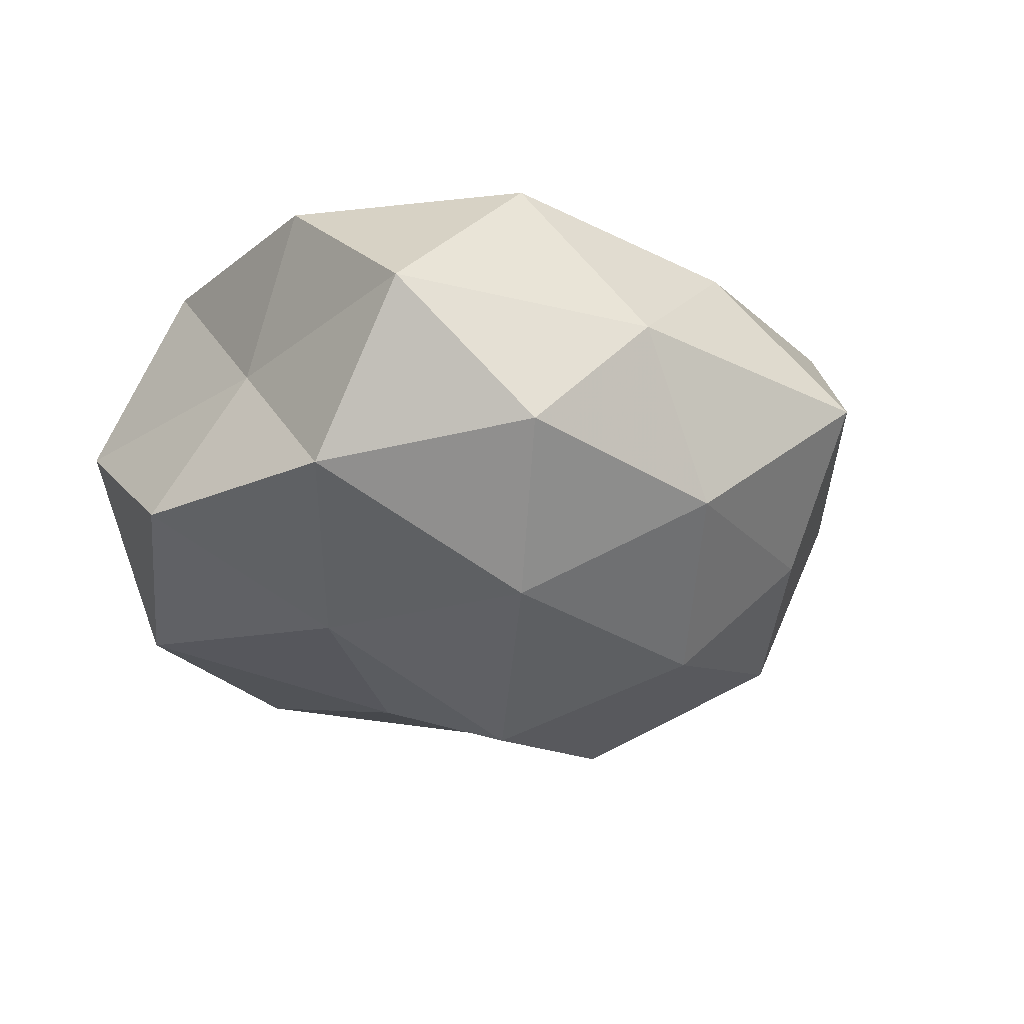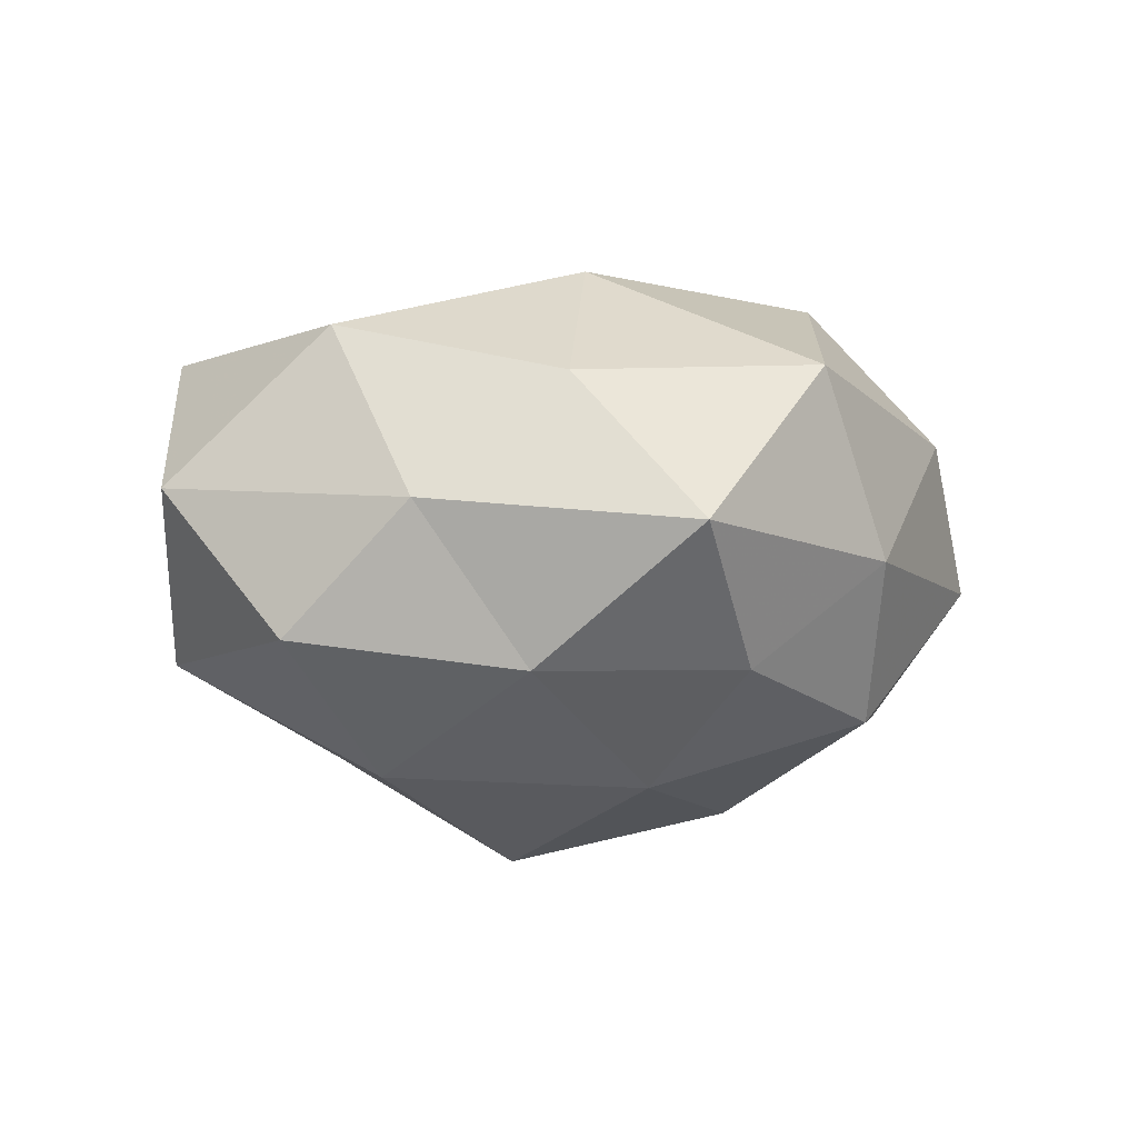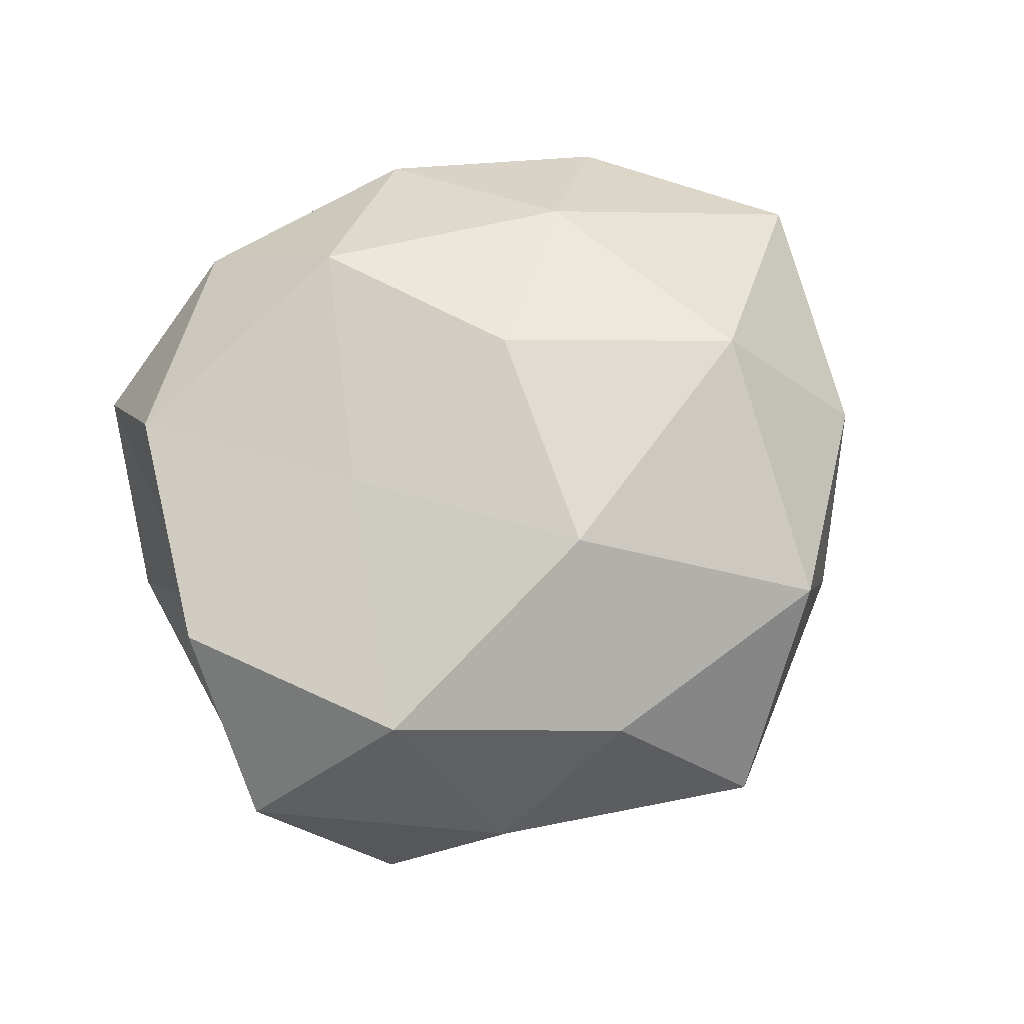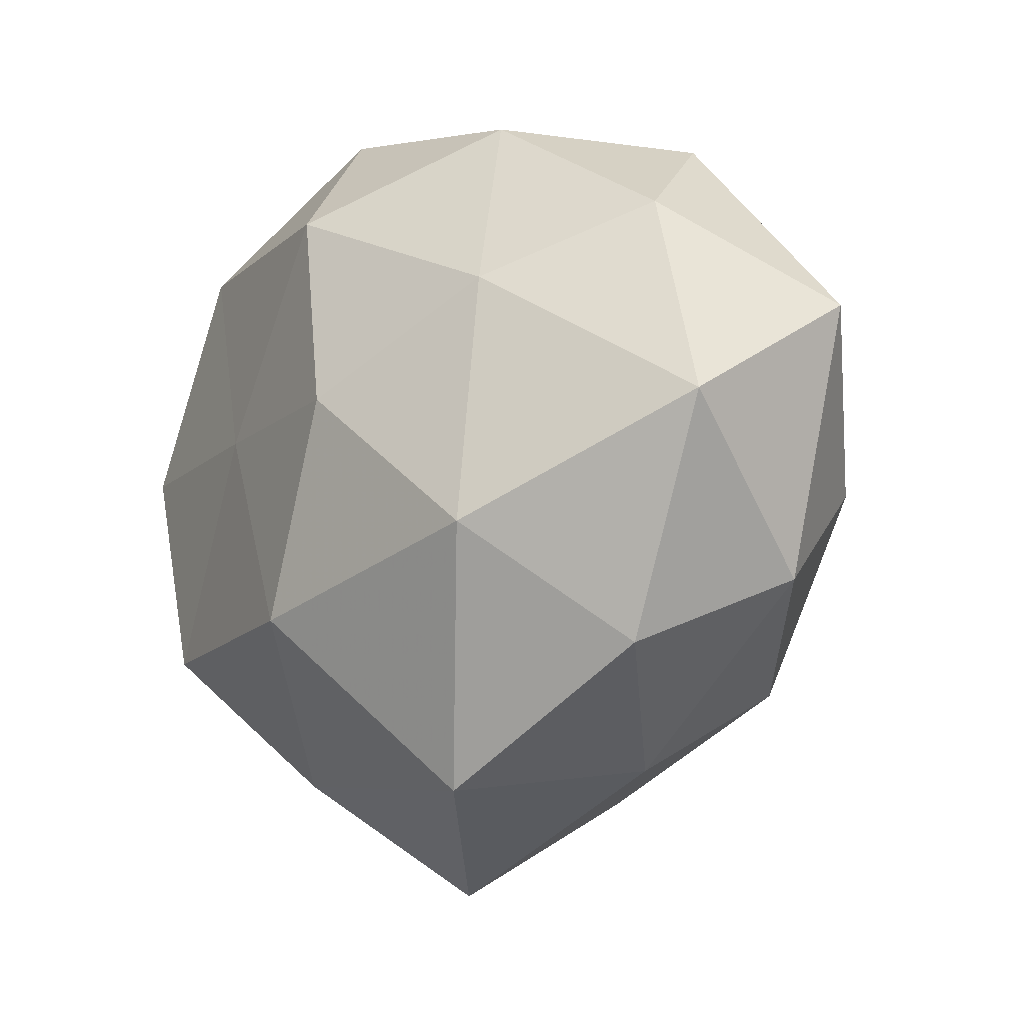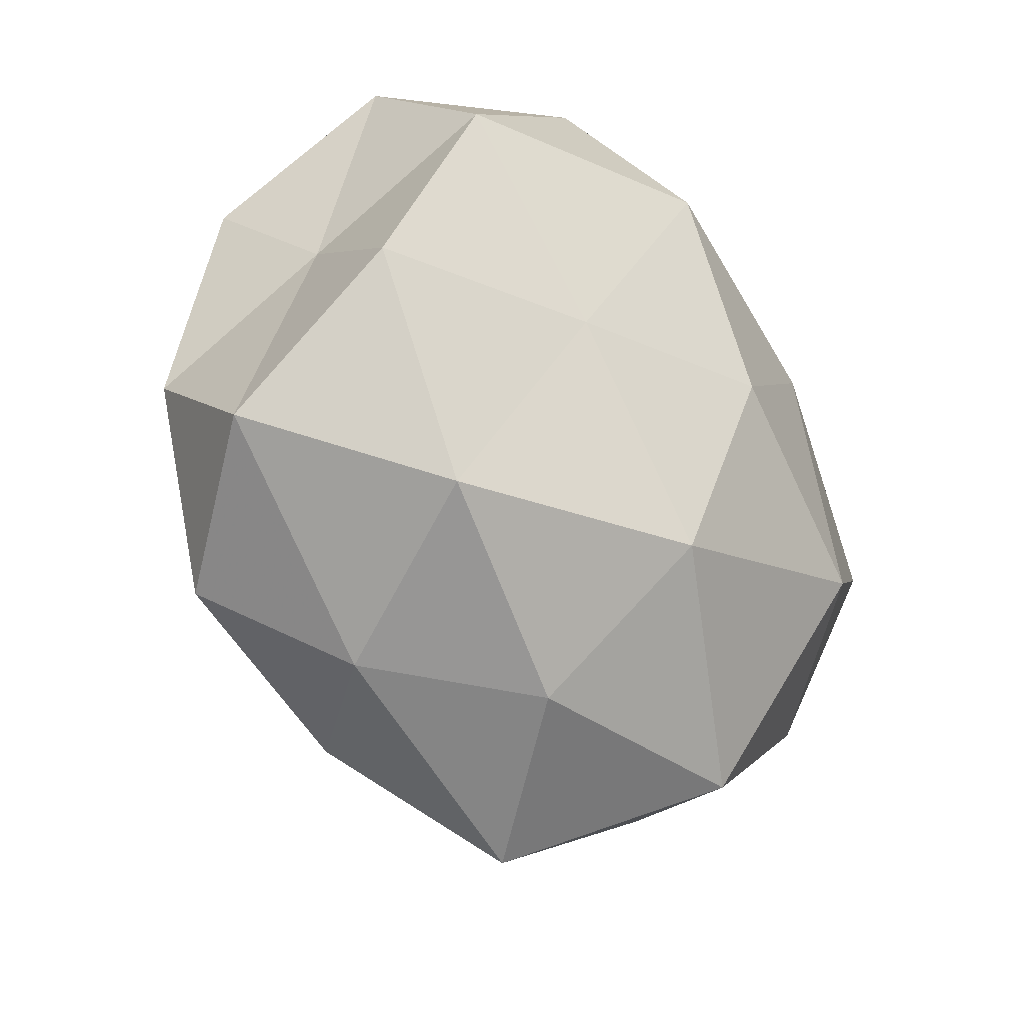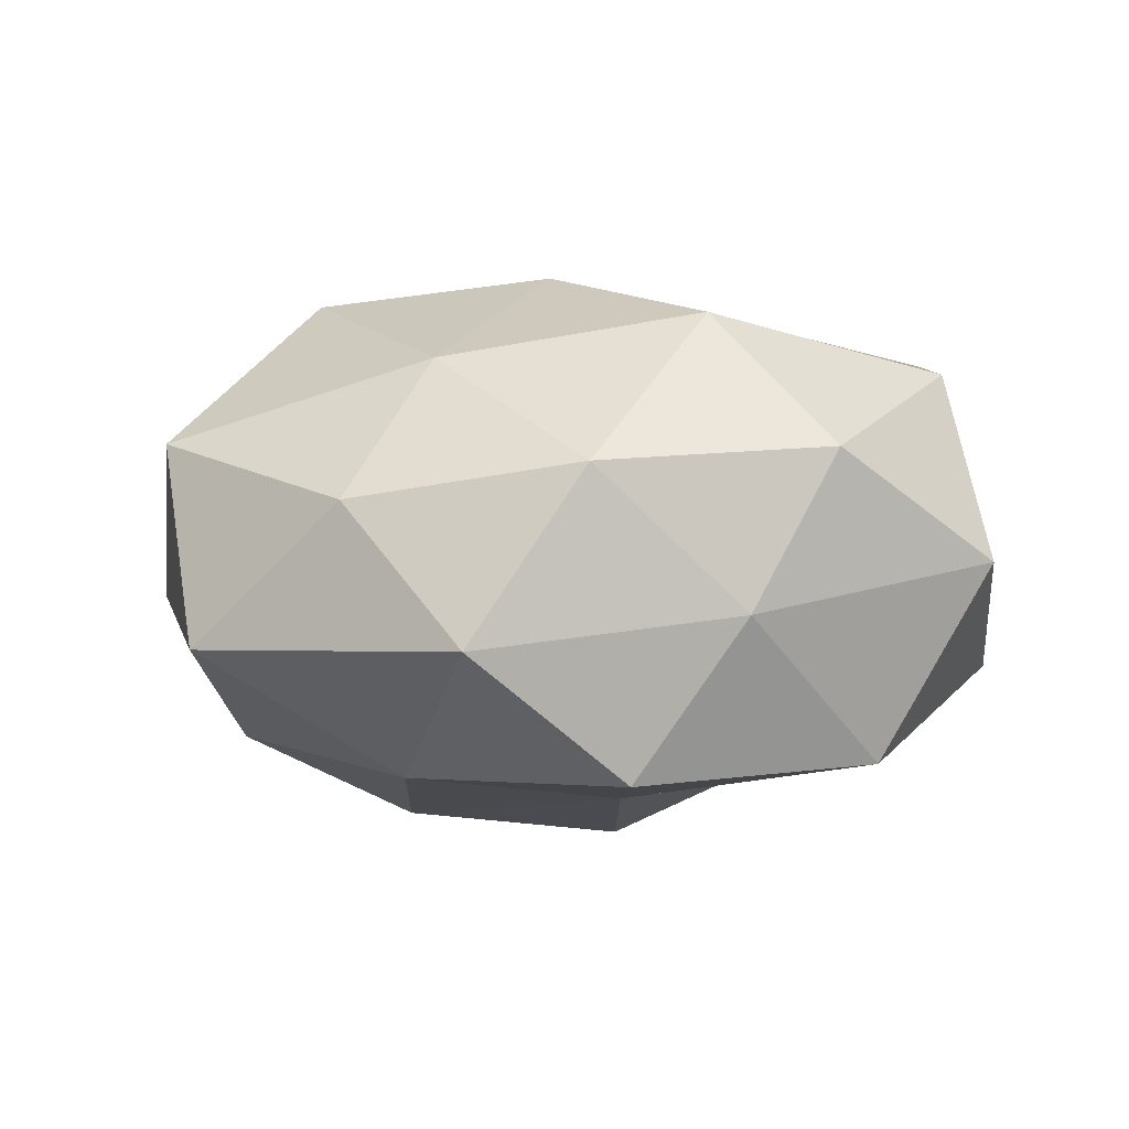
<metadata>
{"format":"obj","ext":"obj","renderer":"f3d","projection":"perspective","resolution":1024,"background":"white","views":[{"elev":-23.4,"azim":-65.1,"up":"+Z"},{"elev":-2.7,"azim":-22.9,"up":"+Z"},{"elev":68.8,"azim":-43.0,"up":"+Z"},{"elev":-13.5,"azim":49.3,"up":"+Y"},{"elev":-26.4,"azim":-46.9,"up":"+Y"},{"elev":7.8,"azim":153.7,"up":"+Z"}]}
</metadata>
<code>
v 0.004856 0.003363 0.02644
v -0.02399 0.03579 0.001318
v -0.006402 -0.004535 -0.03067
v -0.02307 -0.0144 -0.02202
v 0.01607 -0.005104 -0.02641
v 0.03764 -0.01528 -0.004552
v -0.01969 0.008724 -0.0208
v 0.002435 0.01351 -0.02248
v 0.02114 0.01304 0.01977
v -0.03852 -4.47e-06 -0.0118
v 0.02612 0.03012 -0.003983
v -0.007078 0.03638 0.01258
v -0.03302 0.02196 -0.01114
v 0.01207 -0.03407 0.01509
v 0.01501 0.03187 0.01185
v 0.02497 0.0146 -0.01802
v -0.003944 -0.01681 0.02509
v 1.902e-05 -0.02217 -0.02307
v 0.03085 -0.02191 0.009404
v 0.03336 -0.004625 -0.01697
v -0.01507 -0.03073 -0.01246
v -0.02567 0.02461 0.01758
v 0.04182 -0.0008117 0.0117
v 0.04351 0.01008 -0.005556
v 0.02258 -0.01133 0.0235
v -0.01323 0.03379 -0.01667
v -0.01171 -0.03135 0.01381
v -0.0289 -0.01711 0.01869
v -0.03468 -0.02115 -0.009762
v 0.002185 0.03716 -0.001515
v -0.03712 0.004201 0.01696
v 0.02228 -0.02299 -0.01718
v -0.003462 -0.04213 0.0002587
v 0.03307 0.01999 0.008245
v 0.005283 -0.03259 -0.01229
v -0.04263 -0.01041 0.004001
v -0.02549 -0.02906 0.002434
v 0.0117 0.03326 -0.01641
v -0.001045 0.02346 0.02384
v 0.01971 -0.03147 -0.002388
v -0.03223 0.01201 0.002552
v -0.01519 0.003801 0.02216
f 4 7 3
f 5 3 8
f 8 3 7
f 10 7 4
f 10 13 7
f 5 8 16
f 3 18 4
f 5 18 3
f 20 5 16
f 18 21 4
f 22 12 2
f 6 23 19
f 16 11 24
f 20 24 6
f 20 16 24
f 24 23 6
f 25 9 1
f 1 17 25
f 17 14 25
f 25 14 19
f 23 9 25
f 19 23 25
f 8 7 26
f 13 2 26
f 26 7 13
f 17 27 14
f 28 27 17
f 29 10 4
f 4 21 29
f 2 12 30
f 11 30 15
f 15 30 12
f 2 30 26
f 32 18 5
f 20 32 5
f 20 6 32
f 33 14 27
f 15 9 34
f 34 11 15
f 23 34 9
f 24 11 34
f 24 34 23
f 18 35 21
f 32 35 18
f 33 21 35
f 36 10 29
f 31 36 28
f 28 37 27
f 37 29 21
f 37 21 33
f 27 37 33
f 36 37 28
f 36 29 37
f 16 8 38
f 16 38 11
f 38 8 26
f 11 38 30
f 26 30 38
f 39 1 9
f 39 9 15
f 12 39 15
f 22 39 12
f 6 19 40
f 40 19 14
f 6 40 32
f 40 14 33
f 32 40 35
f 35 40 33
f 41 2 13
f 41 13 10
f 22 2 41
f 31 22 41
f 41 10 36
f 31 41 36
f 42 17 1
f 28 17 42
f 31 42 22
f 31 28 42
f 42 1 39
f 42 39 22

</code>
